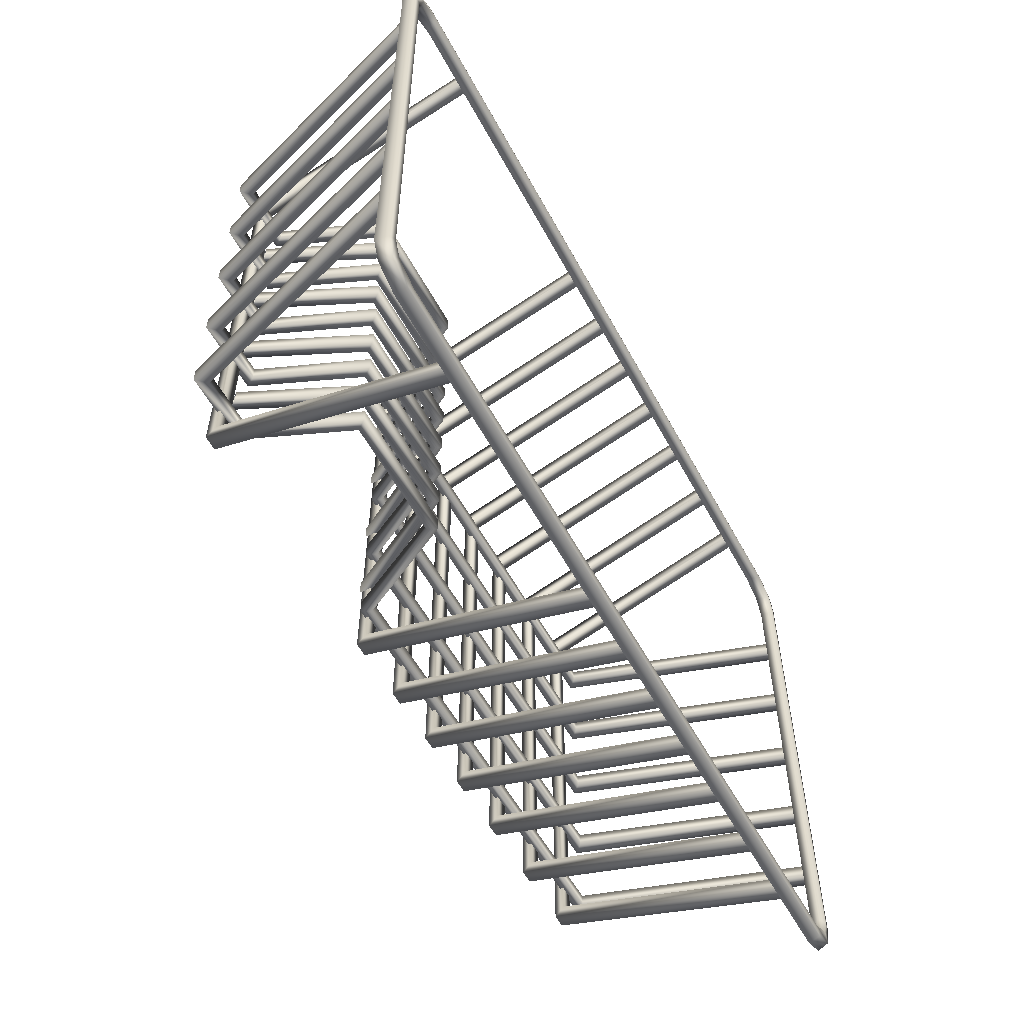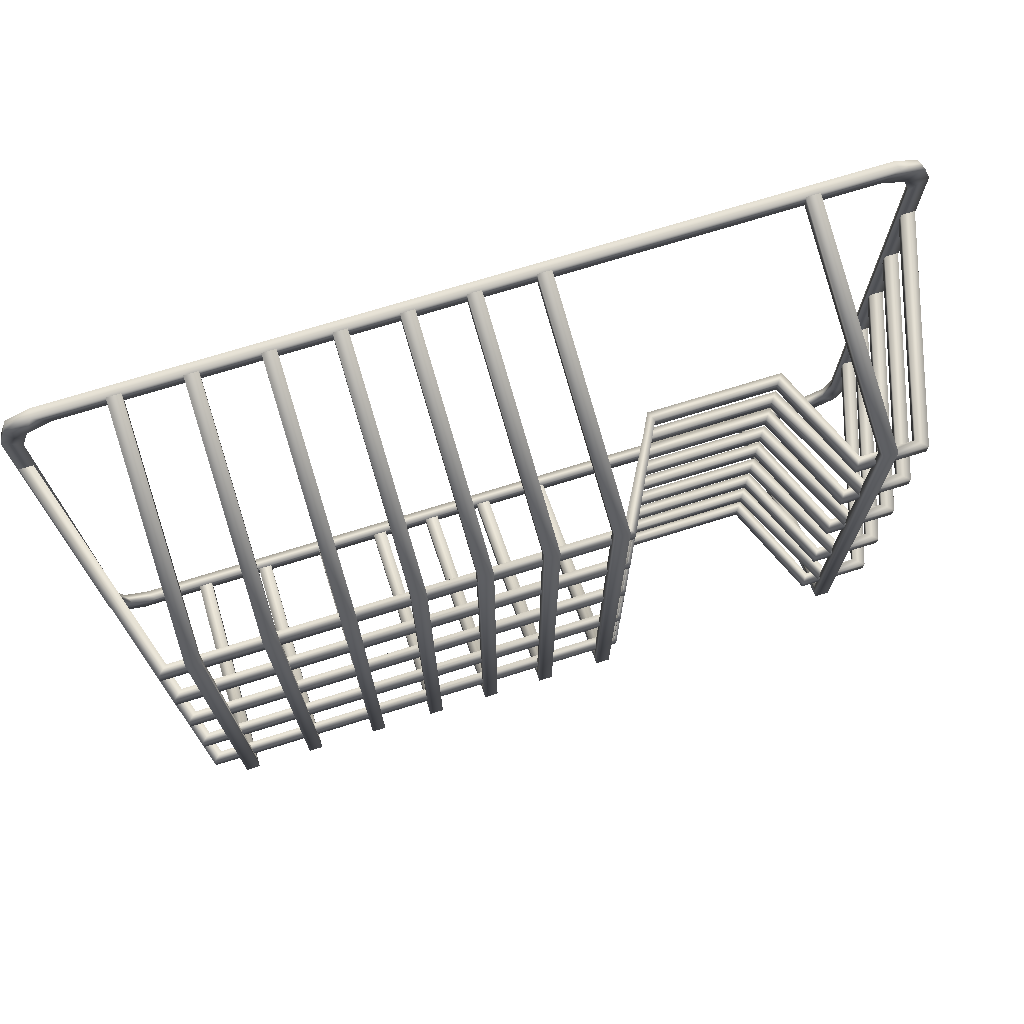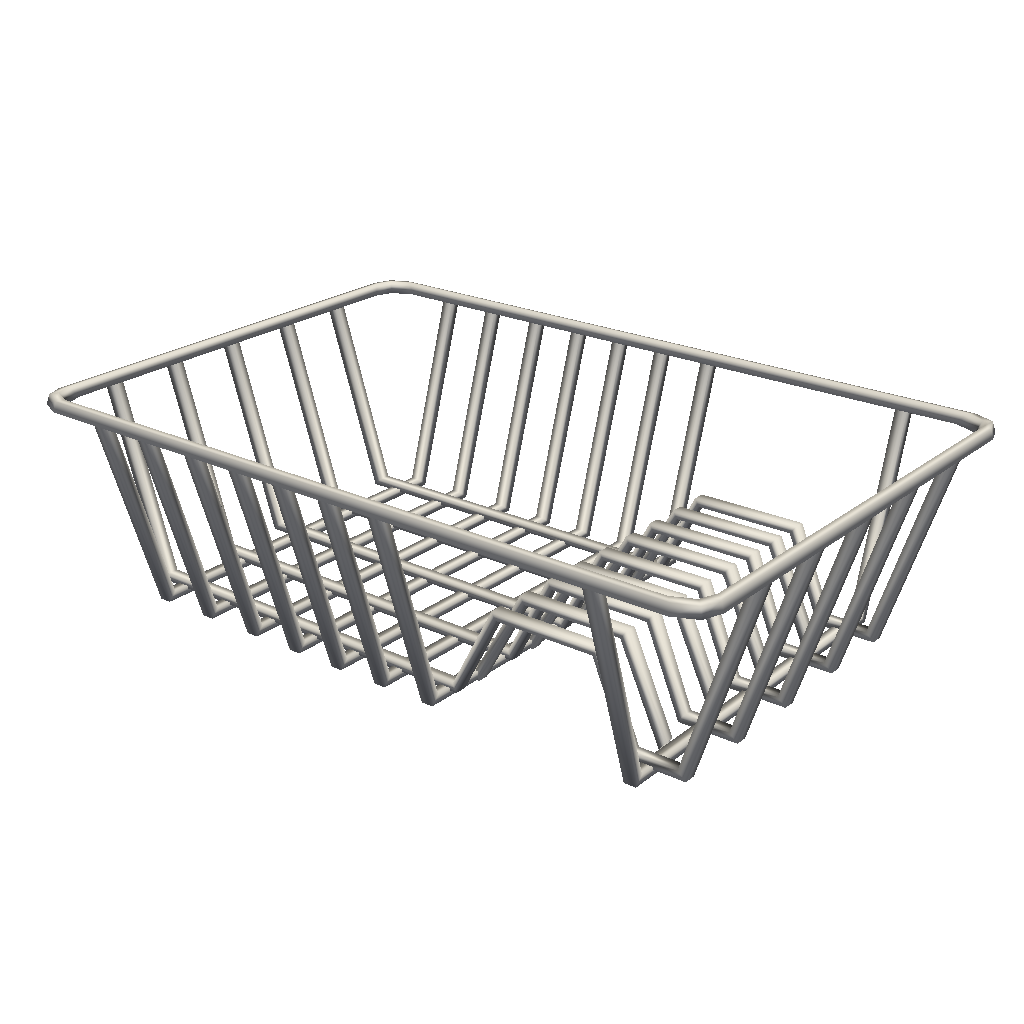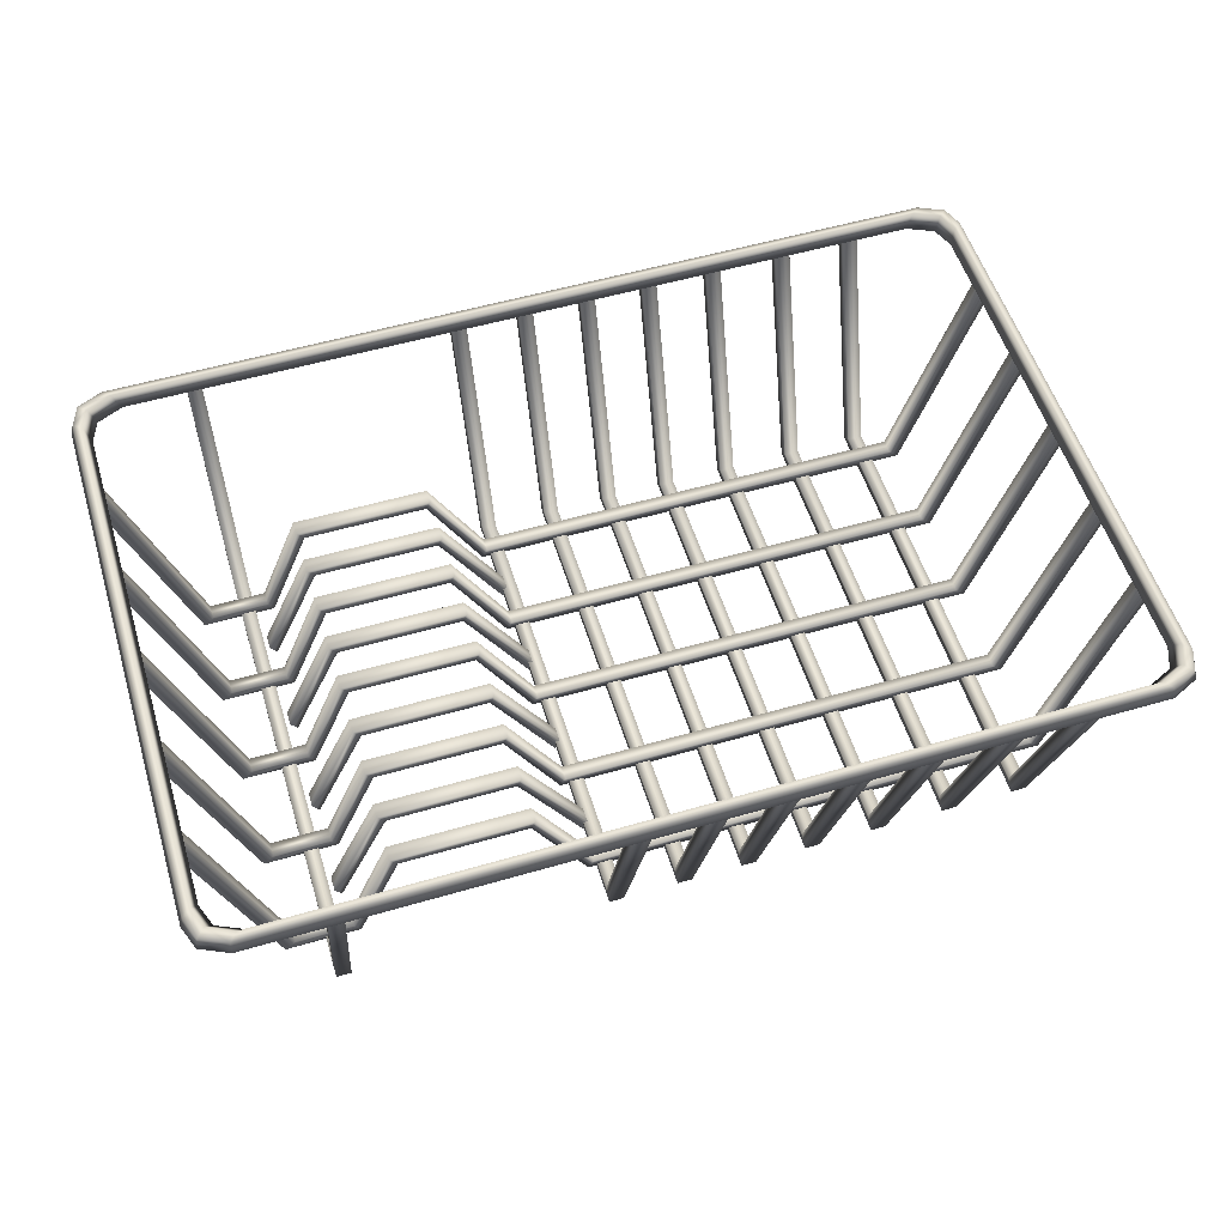
<metadata>
{"format":"obj","ext":"obj","renderer":"f3d","projection":"perspective","resolution":1024,"background":"white","views":[{"elev":-55.6,"azim":118.1,"up":"+Z"},{"elev":71.5,"azim":-17.4,"up":"+Z"},{"elev":23.3,"azim":38.3,"up":"+Y"},{"elev":55.1,"azim":162.9,"up":"+Y"}]}
</metadata>
<code>
v -33.51 19.67 24.68
v 33.51 19.67 24.68
v -33.51 19.67 -24.68
v 33.51 19.67 -24.68
v 36.37 19.67 21.82
v 36.37 19.67 -21.82
v -36.37 19.67 -21.82
v -36.37 19.67 21.82
v -32.16 19.67 23.29
v -34.94 19.67 20.57
v -34.94 19.67 -20.57
v -32.16 19.67 -23.29
v 34.94 19.67 20.57
v 32.16 19.67 23.29
v 34.94 19.67 -20.57
v 32.16 19.67 -23.29
v -34.27 19.67 -22.33
v -35.69 19.67 -23.68
v -35.69 19.67 23.68
v -34.27 19.67 22.33
v 34.27 19.67 22.33
v 35.69 19.67 23.68
v 34.27 19.67 -22.33
v 35.69 19.67 -23.68
v -33.45 20.63 24.4
v -32.86 20.75 23.76
v -35.47 20.63 23.47
v -34.83 20.74 22.85
v 33.45 20.63 24.4
v 32.86 20.75 23.76
v 35.47 20.63 23.47
v 34.83 20.74 22.85
v -33.45 20.63 -24.4
v -32.86 20.75 -23.76
v 33.45 20.63 -24.4
v 32.86 20.75 -23.76
v -35.47 20.63 -23.47
v -34.83 20.74 -22.85
v 35.47 20.63 -23.47
v 34.83 20.74 -22.85
v 36.1 20.63 21.77
v 35.43 20.74 21.2
v 36.1 20.63 -21.77
v 35.43 20.74 -21.2
v -36.1 20.63 -21.77
v -35.43 20.74 -21.2
v -36.1 20.63 21.77
v -35.43 20.74 21.2
v -36.31 19.67 16.22
v 36.31 19.67 16.22
v -35.14 19.67 16.22
v 35.14 19.67 16.22
v -35.14 19.67 15.06
v 35.14 19.67 15.06
v -36.31 19.67 15.06
v 36.31 19.67 15.06
v 29.42 1.574 16.22
v 29.42 1.574 15.06
v 30.24 0.7962 15.06
v 30.24 0.7962 16.22
v -29.42 1.574 16.22
v -29.42 1.574 15.06
v -30.24 0.7962 15.06
v -30.24 0.7962 16.22
v 6.309 1.574 16.22
v 6.309 1.574 15.06
v 6.747 0.7962 15.06
v 6.747 0.7962 16.22
v 24.94 1.574 16.22
v 24.94 1.574 15.06
v 24.44 0.7962 15.06
v 24.44 0.7962 16.22
v 10.66 9.811 16.22
v 10.66 9.811 15.06
v 11.03 9.033 15.06
v 11.03 9.033 16.22
v 21.57 9.811 16.22
v 21.57 9.811 15.06
v 20.98 9.033 15.06
v 20.98 9.033 16.22
v -0.5819 19.67 -24.66
v -0.5819 19.67 24.66
v -0.5819 19.67 -23.5
v -0.5819 19.67 23.5
v 0.5819 19.67 -23.5
v 0.5819 19.67 23.5
v 0.5819 19.67 -24.66
v 0.5819 19.67 24.66
v -0.5819 1.047 17.77
v 0.5819 1.047 17.77
v 0.5819 0.2695 18.6
v -0.5819 0.2695 18.6
v -0.5819 1.047 -17.77
v 0.5819 1.047 -17.77
v 0.5819 0.2695 -18.6
v -0.5819 0.2695 -18.6
v -5.713 19.67 -24.66
v -5.713 19.67 24.66
v -5.713 19.67 -23.5
v -5.713 19.67 23.5
v -4.549 19.67 -23.5
v -4.549 19.67 23.5
v -4.549 19.67 -24.66
v -4.549 19.67 24.66
v -5.713 1.047 17.77
v -4.549 1.047 17.77
v -4.549 0.2695 18.6
v -5.713 0.2695 18.6
v -5.713 1.047 -17.77
v -4.549 1.047 -17.77
v -4.549 0.2695 -18.6
v -5.713 0.2695 -18.6
v -10.86 19.67 -24.66
v -10.86 19.67 24.66
v -10.86 19.67 -23.5
v -10.86 19.67 23.5
v -9.695 19.67 -23.5
v -9.695 19.67 23.5
v -9.695 19.67 -24.66
v -9.695 19.67 24.66
v -10.86 1.047 17.77
v -9.695 1.047 17.77
v -9.695 0.2695 18.6
v -10.86 0.2695 18.6
v -10.86 1.047 -17.77
v -9.695 1.047 -17.77
v -9.695 0.2695 -18.6
v -10.86 0.2695 -18.6
v -16.26 19.67 -24.66
v -16.26 19.67 24.66
v -16.26 19.67 -23.5
v -16.26 19.67 23.5
v -15.1 19.67 -23.5
v -15.1 19.67 23.5
v -15.1 19.67 -24.66
v -15.1 19.67 24.66
v -16.26 1.047 17.77
v -15.1 1.047 17.77
v -15.1 0.2695 18.6
v -16.26 0.2695 18.6
v -16.26 1.047 -17.77
v -15.1 1.047 -17.77
v -15.1 0.2695 -18.6
v -16.26 0.2695 -18.6
v -22.13 19.67 -24.66
v -22.13 19.67 24.66
v -22.13 19.67 -23.5
v -22.13 19.67 23.5
v -20.97 19.67 -23.5
v -20.97 19.67 23.5
v -20.97 19.67 -24.66
v -20.97 19.67 24.66
v -22.13 1.047 17.77
v -20.97 1.047 17.77
v -20.97 0.2695 18.6
v -22.13 0.2695 18.6
v -22.13 1.047 -17.77
v -20.97 1.047 -17.77
v -20.97 0.2695 -18.6
v -22.13 0.2695 -18.6
v -27.93 19.67 -24.66
v -27.93 19.67 24.66
v -27.93 19.67 -23.5
v -27.93 19.67 23.5
v -26.77 19.67 -23.5
v -26.77 19.67 23.5
v -26.77 19.67 -24.66
v -26.77 19.67 24.66
v -27.93 1.047 17.77
v -26.77 1.047 17.77
v -26.77 0.2695 18.6
v -27.93 0.2695 18.6
v -27.93 1.047 -17.77
v -26.77 1.047 -17.77
v -26.77 0.2695 -18.6
v -27.93 0.2695 -18.6
v 4.849 19.67 -24.66
v 4.849 19.67 24.66
v 4.849 19.67 -23.5
v 4.849 19.67 23.5
v 6.013 19.67 -23.5
v 6.013 19.67 23.5
v 6.013 19.67 -24.66
v 6.013 19.67 24.66
v 4.849 1.047 17.77
v 6.013 1.047 17.77
v 6.013 0.2695 18.6
v 4.849 0.2695 18.6
v 4.849 1.047 -17.77
v 6.013 1.047 -17.77
v 6.013 0.2695 -18.6
v 4.849 0.2695 -18.6
v 25.97 19.67 -24.66
v 25.97 19.67 24.66
v 25.97 19.67 -23.5
v 25.97 19.67 23.5
v 27.13 19.67 -23.5
v 27.13 19.67 23.5
v 27.13 19.67 -24.66
v 27.13 19.67 24.66
v 25.97 1.047 17.77
v 27.13 1.047 17.77
v 27.13 0.2695 18.6
v 25.97 0.2695 18.6
v 25.97 1.047 -17.77
v 27.13 1.047 -17.77
v 27.13 0.2695 -18.6
v 25.97 0.2695 -18.6
v -36.31 19.67 8.602
v 36.31 19.67 8.602
v -35.14 19.67 8.602
v 35.14 19.67 8.602
v -35.14 19.67 7.438
v 35.14 19.67 7.438
v -36.31 19.67 7.438
v 36.31 19.67 7.438
v 29.42 1.574 8.602
v 29.42 1.574 7.438
v 30.24 0.7962 7.438
v 30.24 0.7962 8.602
v -29.42 1.574 8.602
v -29.42 1.574 7.438
v -30.24 0.7962 7.438
v -30.24 0.7962 8.602
v 6.309 1.574 8.602
v 6.309 1.574 7.438
v 6.747 0.7962 7.438
v 6.747 0.7962 8.602
v 24.94 1.574 8.602
v 24.94 1.574 7.438
v 24.44 0.7962 7.438
v 24.44 0.7962 8.602
v 10.66 9.811 8.602
v 10.66 9.811 7.438
v 11.03 9.033 7.438
v 11.03 9.033 8.602
v 21.57 9.811 8.602
v 21.57 9.811 7.438
v 20.98 9.033 7.438
v 20.98 9.033 8.602
v -36.31 19.67 0.9786
v 36.31 19.67 0.9786
v -35.14 19.67 0.9786
v 35.14 19.67 0.9786
v -35.14 19.67 -0.1852
v 35.14 19.67 -0.1852
v -36.31 19.67 -0.1852
v 36.31 19.67 -0.1852
v 29.42 1.574 0.9786
v 29.42 1.574 -0.1852
v 30.24 0.7962 -0.1852
v 30.24 0.7962 0.9786
v -29.42 1.574 0.9786
v -29.42 1.574 -0.1852
v -30.24 0.7962 -0.1852
v -30.24 0.7962 0.9786
v 6.309 1.574 0.9786
v 6.309 1.574 -0.1852
v 6.747 0.7962 -0.1852
v 6.747 0.7962 0.9786
v 24.94 1.574 0.9786
v 24.94 1.574 -0.1852
v 24.44 0.7962 -0.1852
v 24.44 0.7962 0.9786
v 10.66 9.811 0.9786
v 10.66 9.811 -0.1852
v 11.03 9.033 -0.1852
v 11.03 9.033 0.9786
v 21.57 9.811 0.9786
v 21.57 9.811 -0.1852
v 20.98 9.033 -0.1852
v 20.98 9.033 0.9786
v -36.31 19.67 -6.865
v 36.31 19.67 -6.865
v -35.14 19.67 -6.865
v 35.14 19.67 -6.865
v -35.14 19.67 -8.029
v 35.14 19.67 -8.029
v -36.31 19.67 -8.029
v 36.31 19.67 -8.029
v 29.42 1.574 -6.865
v 29.42 1.574 -8.029
v 30.24 0.7962 -8.029
v 30.24 0.7962 -6.865
v -29.42 1.574 -6.865
v -29.42 1.574 -8.029
v -30.24 0.7962 -8.029
v -30.24 0.7962 -6.865
v 6.309 1.574 -6.865
v 6.309 1.574 -8.029
v 6.747 0.7962 -8.029
v 6.747 0.7962 -6.865
v 24.94 1.574 -6.865
v 24.94 1.574 -8.029
v 24.44 0.7962 -8.029
v 24.44 0.7962 -6.865
v 10.66 9.811 -6.865
v 10.66 9.811 -8.029
v 11.03 9.033 -8.029
v 11.03 9.033 -6.865
v 21.57 9.811 -6.865
v 21.57 9.811 -8.029
v 20.98 9.033 -8.029
v 20.98 9.033 -6.865
v -36.31 19.67 -14.4
v 36.31 19.67 -14.4
v -35.14 19.67 -14.4
v 35.14 19.67 -14.4
v -35.14 19.67 -15.57
v 35.14 19.67 -15.57
v -36.31 19.67 -15.57
v 36.31 19.67 -15.57
v 29.42 1.574 -14.4
v 29.42 1.574 -15.57
v 30.24 0.7962 -15.57
v 30.24 0.7962 -14.4
v -29.42 1.574 -14.4
v -29.42 1.574 -15.57
v -30.24 0.7962 -15.57
v -30.24 0.7962 -14.4
v 6.309 1.574 -14.4
v 6.309 1.574 -15.57
v 6.747 0.7962 -15.57
v 6.747 0.7962 -14.4
v 24.94 1.574 -14.4
v 24.94 1.574 -15.57
v 24.44 0.7962 -15.57
v 24.44 0.7962 -14.4
v 10.66 9.811 -14.4
v 10.66 9.811 -15.57
v 11.03 9.033 -15.57
v 11.03 9.033 -14.4
v 21.57 9.811 -14.4
v 21.57 9.811 -15.57
v 20.98 9.033 -15.57
v 20.98 9.033 -14.4
v 5.599 0.8743 -10.7
v 5.599 0.8743 -11.86
v 6.07 0.09697 -11.86
v 6.07 0.09697 -10.7
v 25.65 0.8743 -10.7
v 25.65 0.8743 -11.86
v 25.12 0.09697 -11.86
v 25.12 0.09697 -10.7
v 10.66 9.811 -10.7
v 10.66 9.811 -11.86
v 11.03 9.033 -11.86
v 11.03 9.033 -10.7
v 21.57 9.811 -10.7
v 21.57 9.811 -11.86
v 20.98 9.033 -11.86
v 20.98 9.033 -10.7
v 5.599 0.8743 -3.075
v 5.599 0.8743 -4.239
v 6.07 0.09697 -4.239
v 6.07 0.09697 -3.075
v 25.65 0.8743 -3.075
v 25.65 0.8743 -4.239
v 25.12 0.09697 -4.239
v 25.12 0.09697 -3.075
v 10.66 9.811 -3.075
v 10.66 9.811 -4.239
v 11.03 9.033 -4.239
v 11.03 9.033 -3.075
v 21.57 9.811 -3.075
v 21.57 9.811 -4.239
v 20.98 9.033 -4.239
v 20.98 9.033 -3.075
v 5.599 0.8743 4.768
v 5.599 0.8743 3.605
v 6.07 0.09697 3.605
v 6.07 0.09697 4.768
v 25.65 0.8743 4.768
v 25.65 0.8743 3.605
v 25.12 0.09697 3.605
v 25.12 0.09697 4.768
v 10.66 9.811 4.768
v 10.66 9.811 3.605
v 11.03 9.033 3.605
v 11.03 9.033 4.768
v 21.57 9.811 4.768
v 21.57 9.811 3.605
v 20.98 9.033 3.605
v 20.98 9.033 4.768
v 5.599 0.8743 12.39
v 5.599 0.8743 11.23
v 6.07 0.09697 11.23
v 6.07 0.09697 12.39
v 25.65 0.8743 12.39
v 25.65 0.8743 11.23
v 25.12 0.09697 11.23
v 25.12 0.09697 12.39
v 10.66 9.811 12.39
v 10.66 9.811 11.23
v 11.03 9.033 11.23
v 11.03 9.033 12.39
v 21.57 9.811 12.39
v 21.57 9.811 11.23
v 20.98 9.033 11.23
v 20.98 9.033 12.39
f 2 1 9 14
f 1 19 20 9
f 8 7 11 10
f 18 3 12 17
f 3 4 16 12
f 24 6 15 23
f 6 5 13 15
f 22 2 14 21
f 7 18 17 11
f 20 19 8 10
f 5 22 21 13
f 4 24 23 16
f 25 26 28 27
f 26 25 29 30
f 27 28 48 47
f 30 29 31 32
f 32 31 41 42
f 33 34 36 35
f 34 33 37 38
f 35 36 40 39
f 38 37 45 46
f 39 40 44 43
f 42 41 43 44
f 46 45 47 48
f 17 12 34 38
f 21 14 30 32
f 15 13 42 44
f 23 15 44 40
f 14 9 26 30
f 11 17 38 46
f 13 21 32 42
f 16 23 40 36
f 25 27 19 1
f 29 25 1 2
f 31 29 2 22
f 33 35 4 3
f 37 33 3 18
f 35 39 24 4
f 41 31 22 5
f 43 41 5 6
f 39 43 6 24
f 45 37 18 7
f 47 45 7 8
f 27 47 8 19
f 20 28 26 9
f 11 46 48 10
f 16 36 34 12
f 10 48 28 20
f 49 64 61 51
f 51 61 62 53
f 53 62 63 55
f 55 63 64 49
f 50 56 54 52
f 55 49 51 53
f 57 52 54 58
f 59 58 54 56
f 60 59 56 50
f 57 60 50 52
f 66 62 61 65
f 67 63 62 66
f 68 64 63 67
f 65 61 64 68
f 74 66 65 73
f 75 67 66 74
f 76 68 67 75
f 76 73 65 68
f 58 70 69 57
f 59 71 70 58
f 60 72 71 59
f 57 69 72 60
f 78 74 73 77
f 79 75 74 78
f 80 76 75 79
f 77 73 76 80
f 70 78 77 69
f 71 79 78 70
f 72 80 79 71
f 69 77 80 72
f 81 96 93 83
f 83 93 94 85
f 85 94 95 87
f 87 95 96 81
f 82 88 86 84
f 87 81 83 85
f 89 84 86 90
f 91 90 86 88
f 92 91 88 82
f 89 92 82 84
f 90 94 93 89
f 91 95 94 90
f 92 96 95 91
f 89 93 96 92
f 97 112 109 99
f 99 109 110 101
f 101 110 111 103
f 103 111 112 97
f 98 104 102 100
f 103 97 99 101
f 105 100 102 106
f 107 106 102 104
f 108 107 104 98
f 105 108 98 100
f 106 110 109 105
f 107 111 110 106
f 108 112 111 107
f 105 109 112 108
f 113 128 125 115
f 115 125 126 117
f 117 126 127 119
f 119 127 128 113
f 114 120 118 116
f 119 113 115 117
f 121 116 118 122
f 123 122 118 120
f 124 123 120 114
f 121 124 114 116
f 122 126 125 121
f 123 127 126 122
f 124 128 127 123
f 121 125 128 124
f 129 144 141 131
f 131 141 142 133
f 133 142 143 135
f 135 143 144 129
f 130 136 134 132
f 135 129 131 133
f 137 132 134 138
f 139 138 134 136
f 140 139 136 130
f 137 140 130 132
f 138 142 141 137
f 139 143 142 138
f 140 144 143 139
f 137 141 144 140
f 145 160 157 147
f 147 157 158 149
f 149 158 159 151
f 151 159 160 145
f 146 152 150 148
f 151 145 147 149
f 153 148 150 154
f 155 154 150 152
f 156 155 152 146
f 153 156 146 148
f 154 158 157 153
f 155 159 158 154
f 156 160 159 155
f 153 157 160 156
f 161 176 173 163
f 163 173 174 165
f 165 174 175 167
f 167 175 176 161
f 162 168 166 164
f 167 161 163 165
f 169 164 166 170
f 171 170 166 168
f 172 171 168 162
f 169 172 162 164
f 170 174 173 169
f 171 175 174 170
f 172 176 175 171
f 169 173 176 172
f 177 192 189 179
f 179 189 190 181
f 181 190 191 183
f 183 191 192 177
f 178 184 182 180
f 183 177 179 181
f 185 180 182 186
f 187 186 182 184
f 188 187 184 178
f 185 188 178 180
f 186 190 189 185
f 187 191 190 186
f 188 192 191 187
f 185 189 192 188
f 193 208 205 195
f 195 205 206 197
f 197 206 207 199
f 199 207 208 193
f 194 200 198 196
f 199 193 195 197
f 201 196 198 202
f 203 202 198 200
f 204 203 200 194
f 201 204 194 196
f 202 206 205 201
f 203 207 206 202
f 204 208 207 203
f 201 205 208 204
f 209 224 221 211
f 211 221 222 213
f 213 222 223 215
f 215 223 224 209
f 210 216 214 212
f 215 209 211 213
f 217 212 214 218
f 219 218 214 216
f 220 219 216 210
f 217 220 210 212
f 226 222 221 225
f 227 223 222 226
f 228 224 223 227
f 225 221 224 228
f 234 226 225 233
f 235 227 226 234
f 236 228 227 235
f 236 233 225 228
f 218 230 229 217
f 219 231 230 218
f 220 232 231 219
f 217 229 232 220
f 238 234 233 237
f 239 235 234 238
f 240 236 235 239
f 237 233 236 240
f 230 238 237 229
f 231 239 238 230
f 232 240 239 231
f 229 237 240 232
f 241 256 253 243
f 243 253 254 245
f 245 254 255 247
f 247 255 256 241
f 242 248 246 244
f 247 241 243 245
f 249 244 246 250
f 251 250 246 248
f 252 251 248 242
f 249 252 242 244
f 258 254 253 257
f 259 255 254 258
f 260 256 255 259
f 257 253 256 260
f 266 258 257 265
f 267 259 258 266
f 268 260 259 267
f 268 265 257 260
f 250 262 261 249
f 251 263 262 250
f 252 264 263 251
f 249 261 264 252
f 270 266 265 269
f 271 267 266 270
f 272 268 267 271
f 269 265 268 272
f 262 270 269 261
f 263 271 270 262
f 264 272 271 263
f 261 269 272 264
f 273 288 285 275
f 275 285 286 277
f 277 286 287 279
f 279 287 288 273
f 274 280 278 276
f 279 273 275 277
f 281 276 278 282
f 283 282 278 280
f 284 283 280 274
f 281 284 274 276
f 290 286 285 289
f 291 287 286 290
f 292 288 287 291
f 289 285 288 292
f 298 290 289 297
f 299 291 290 298
f 300 292 291 299
f 300 297 289 292
f 282 294 293 281
f 283 295 294 282
f 284 296 295 283
f 281 293 296 284
f 302 298 297 301
f 303 299 298 302
f 304 300 299 303
f 301 297 300 304
f 294 302 301 293
f 295 303 302 294
f 296 304 303 295
f 293 301 304 296
f 305 320 317 307
f 307 317 318 309
f 309 318 319 311
f 311 319 320 305
f 306 312 310 308
f 311 305 307 309
f 313 308 310 314
f 315 314 310 312
f 316 315 312 306
f 313 316 306 308
f 322 318 317 321
f 323 319 318 322
f 324 320 319 323
f 321 317 320 324
f 330 322 321 329
f 331 323 322 330
f 332 324 323 331
f 332 329 321 324
f 314 326 325 313
f 315 327 326 314
f 316 328 327 315
f 313 325 328 316
f 334 330 329 333
f 335 331 330 334
f 336 332 331 335
f 333 329 332 336
f 326 334 333 325
f 327 335 334 326
f 328 336 335 327
f 325 333 336 328
f 346 338 337 345
f 347 339 338 346
f 348 340 339 347
f 348 345 337 340
f 350 346 345 349
f 351 347 346 350
f 352 348 347 351
f 349 345 348 352
f 342 350 349 341
f 343 351 350 342
f 344 352 351 343
f 341 349 352 344
f 362 354 353 361
f 363 355 354 362
f 364 356 355 363
f 364 361 353 356
f 366 362 361 365
f 367 363 362 366
f 368 364 363 367
f 365 361 364 368
f 358 366 365 357
f 359 367 366 358
f 360 368 367 359
f 357 365 368 360
f 378 370 369 377
f 379 371 370 378
f 380 372 371 379
f 380 377 369 372
f 382 378 377 381
f 383 379 378 382
f 384 380 379 383
f 381 377 380 384
f 374 382 381 373
f 375 383 382 374
f 376 384 383 375
f 373 381 384 376
f 394 386 385 393
f 395 387 386 394
f 396 388 387 395
f 396 393 385 388
f 398 394 393 397
f 399 395 394 398
f 400 396 395 399
f 397 393 396 400
f 390 398 397 389
f 391 399 398 390
f 392 400 399 391
f 389 397 400 392

</code>
